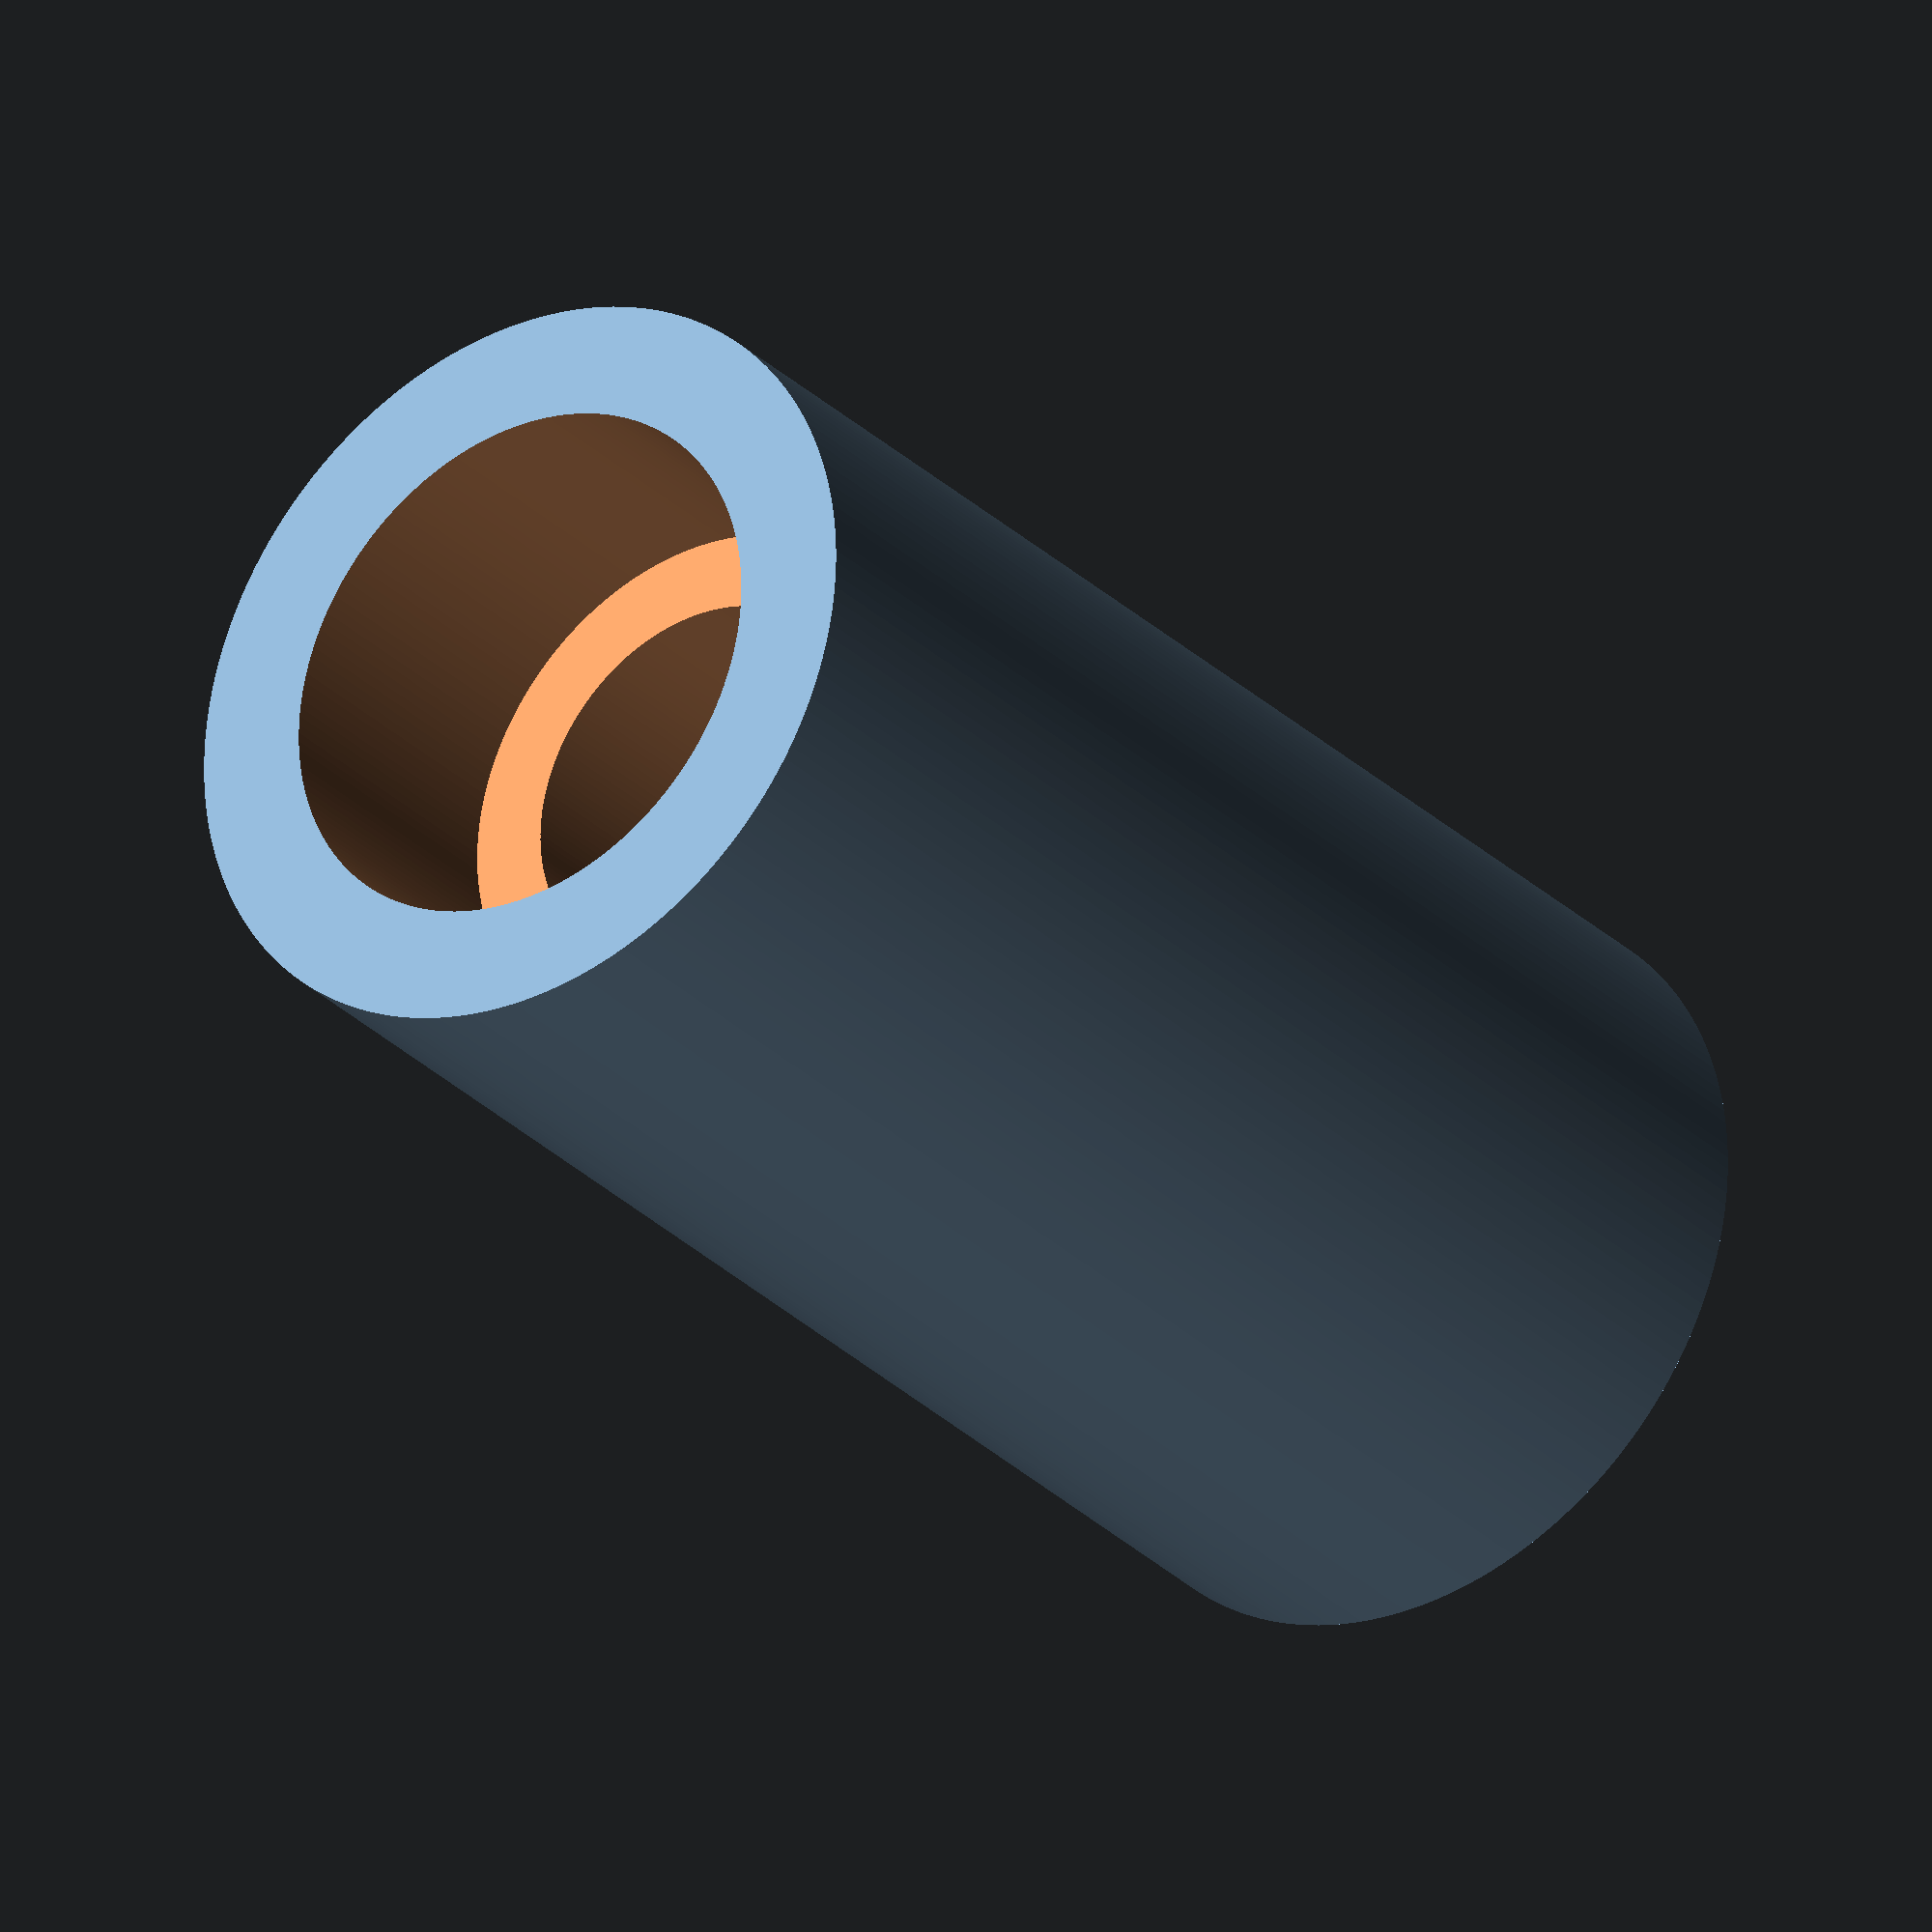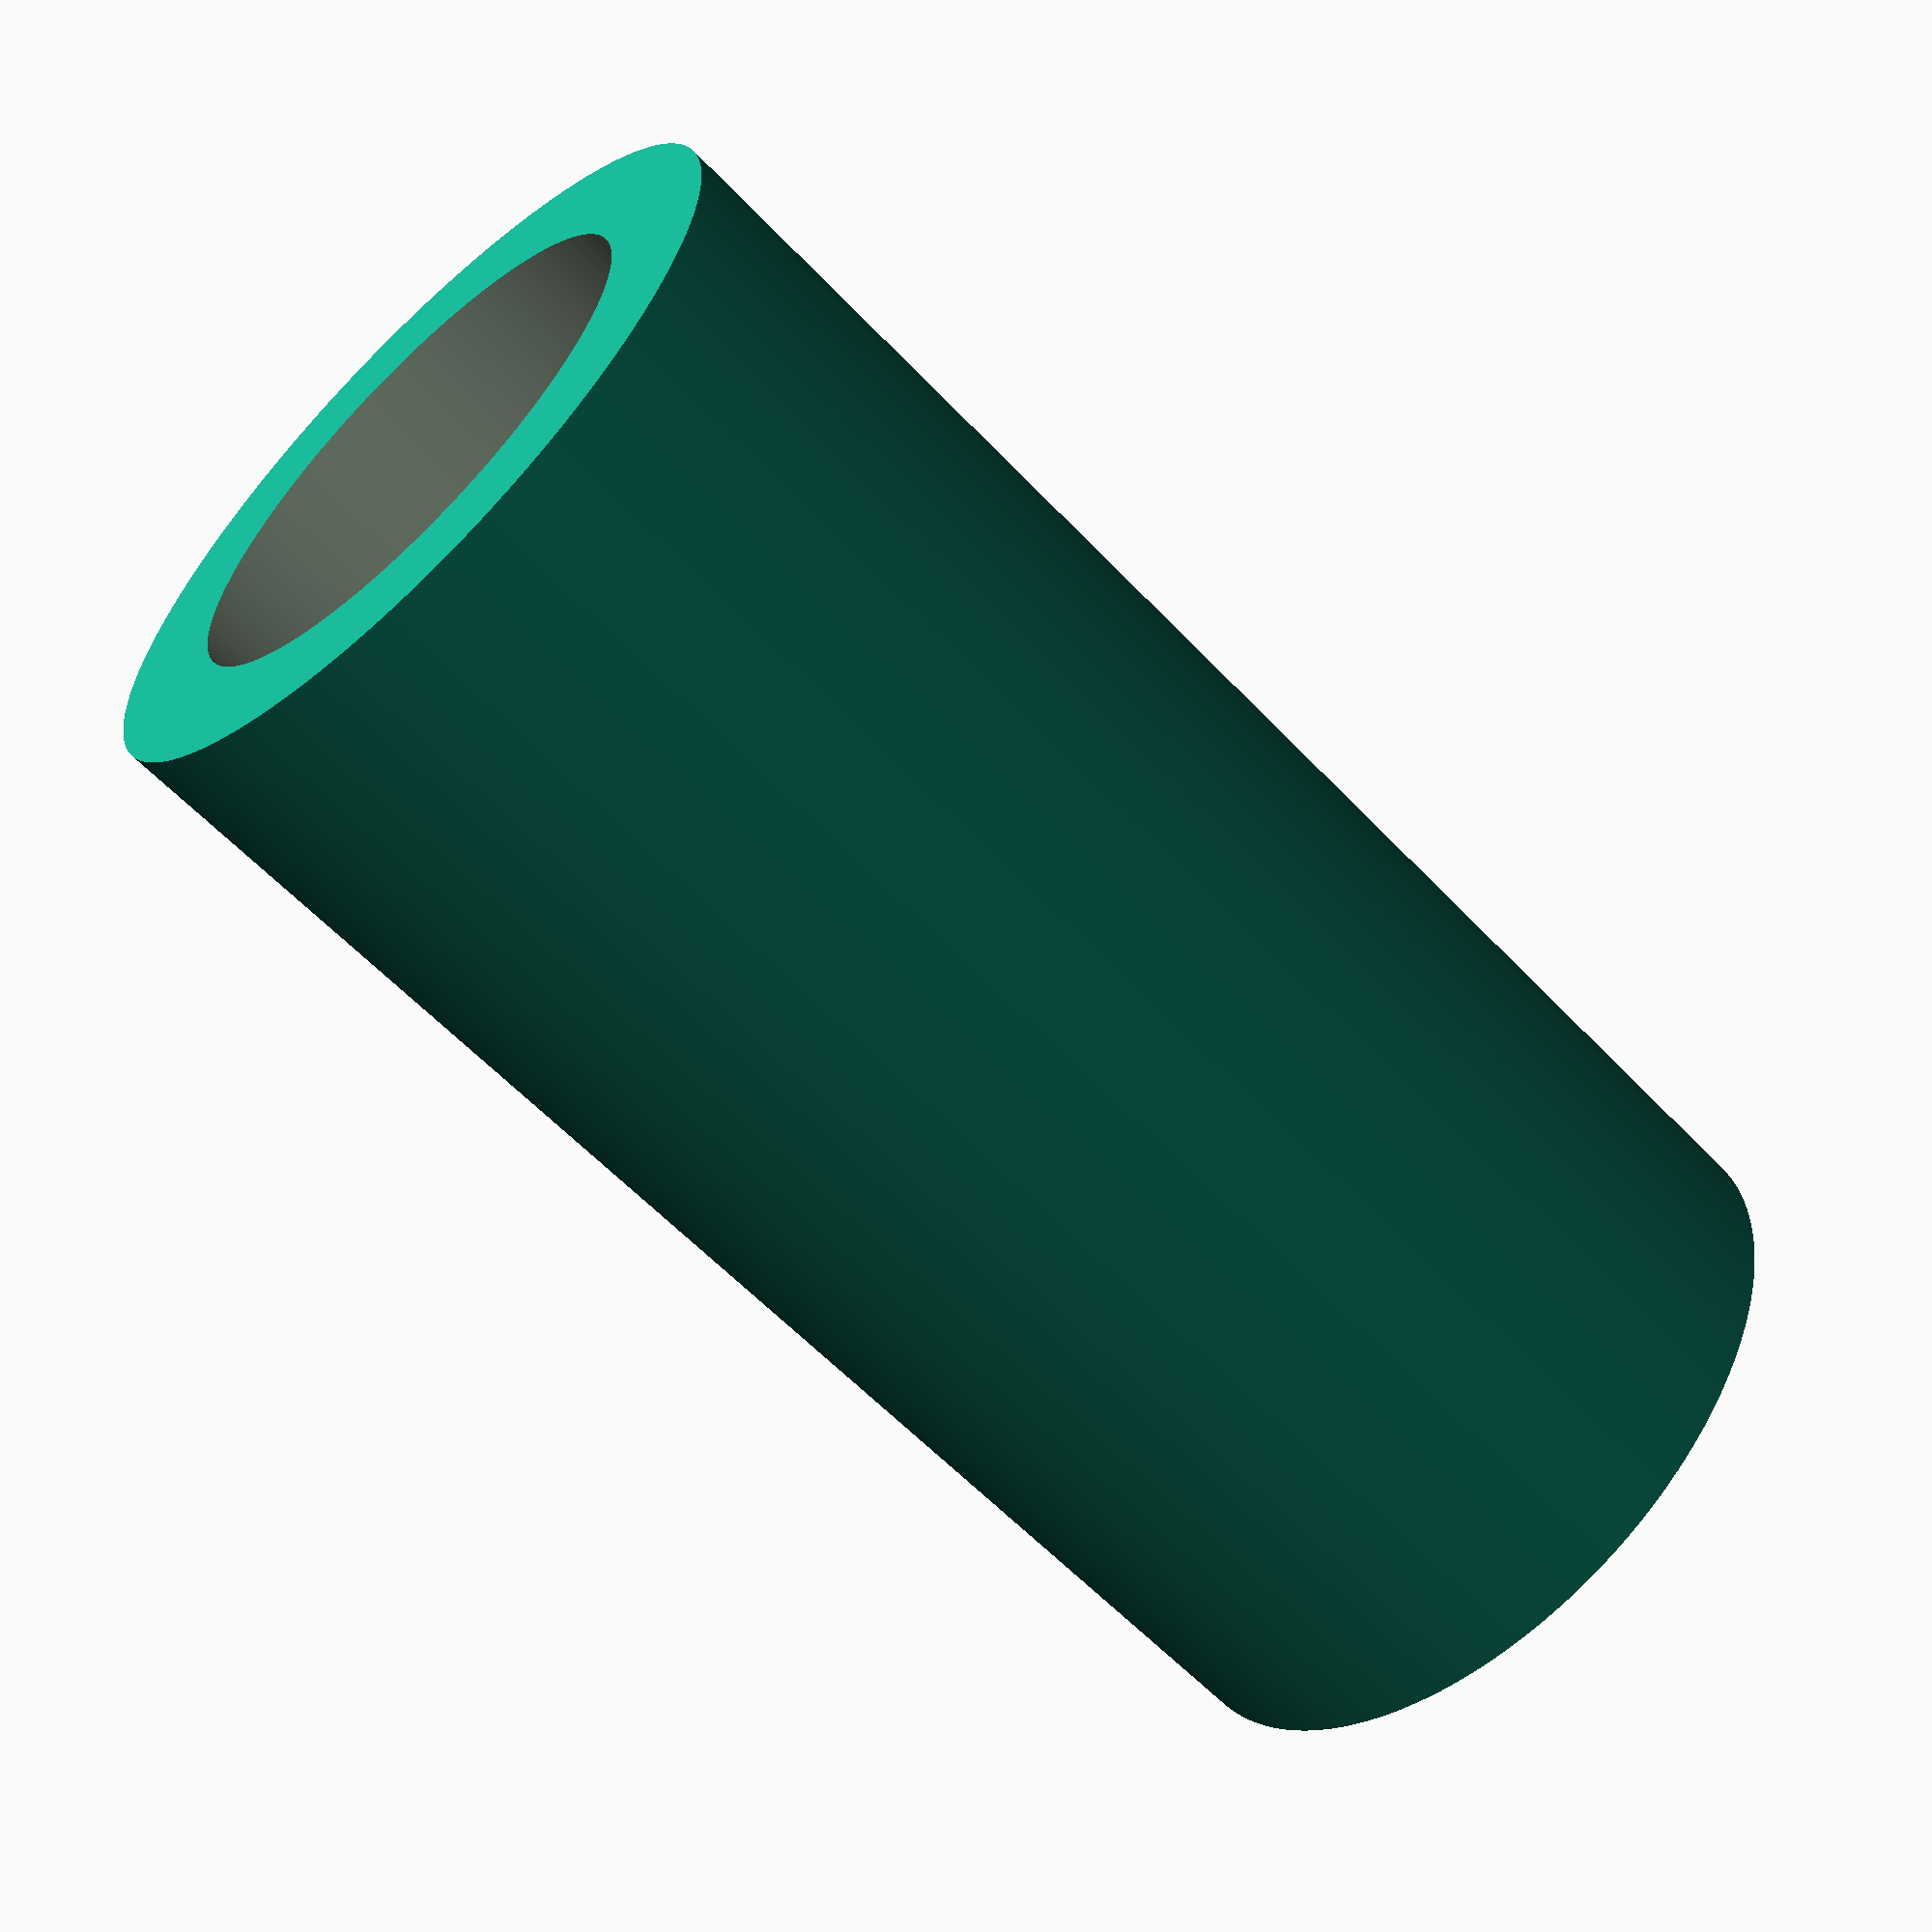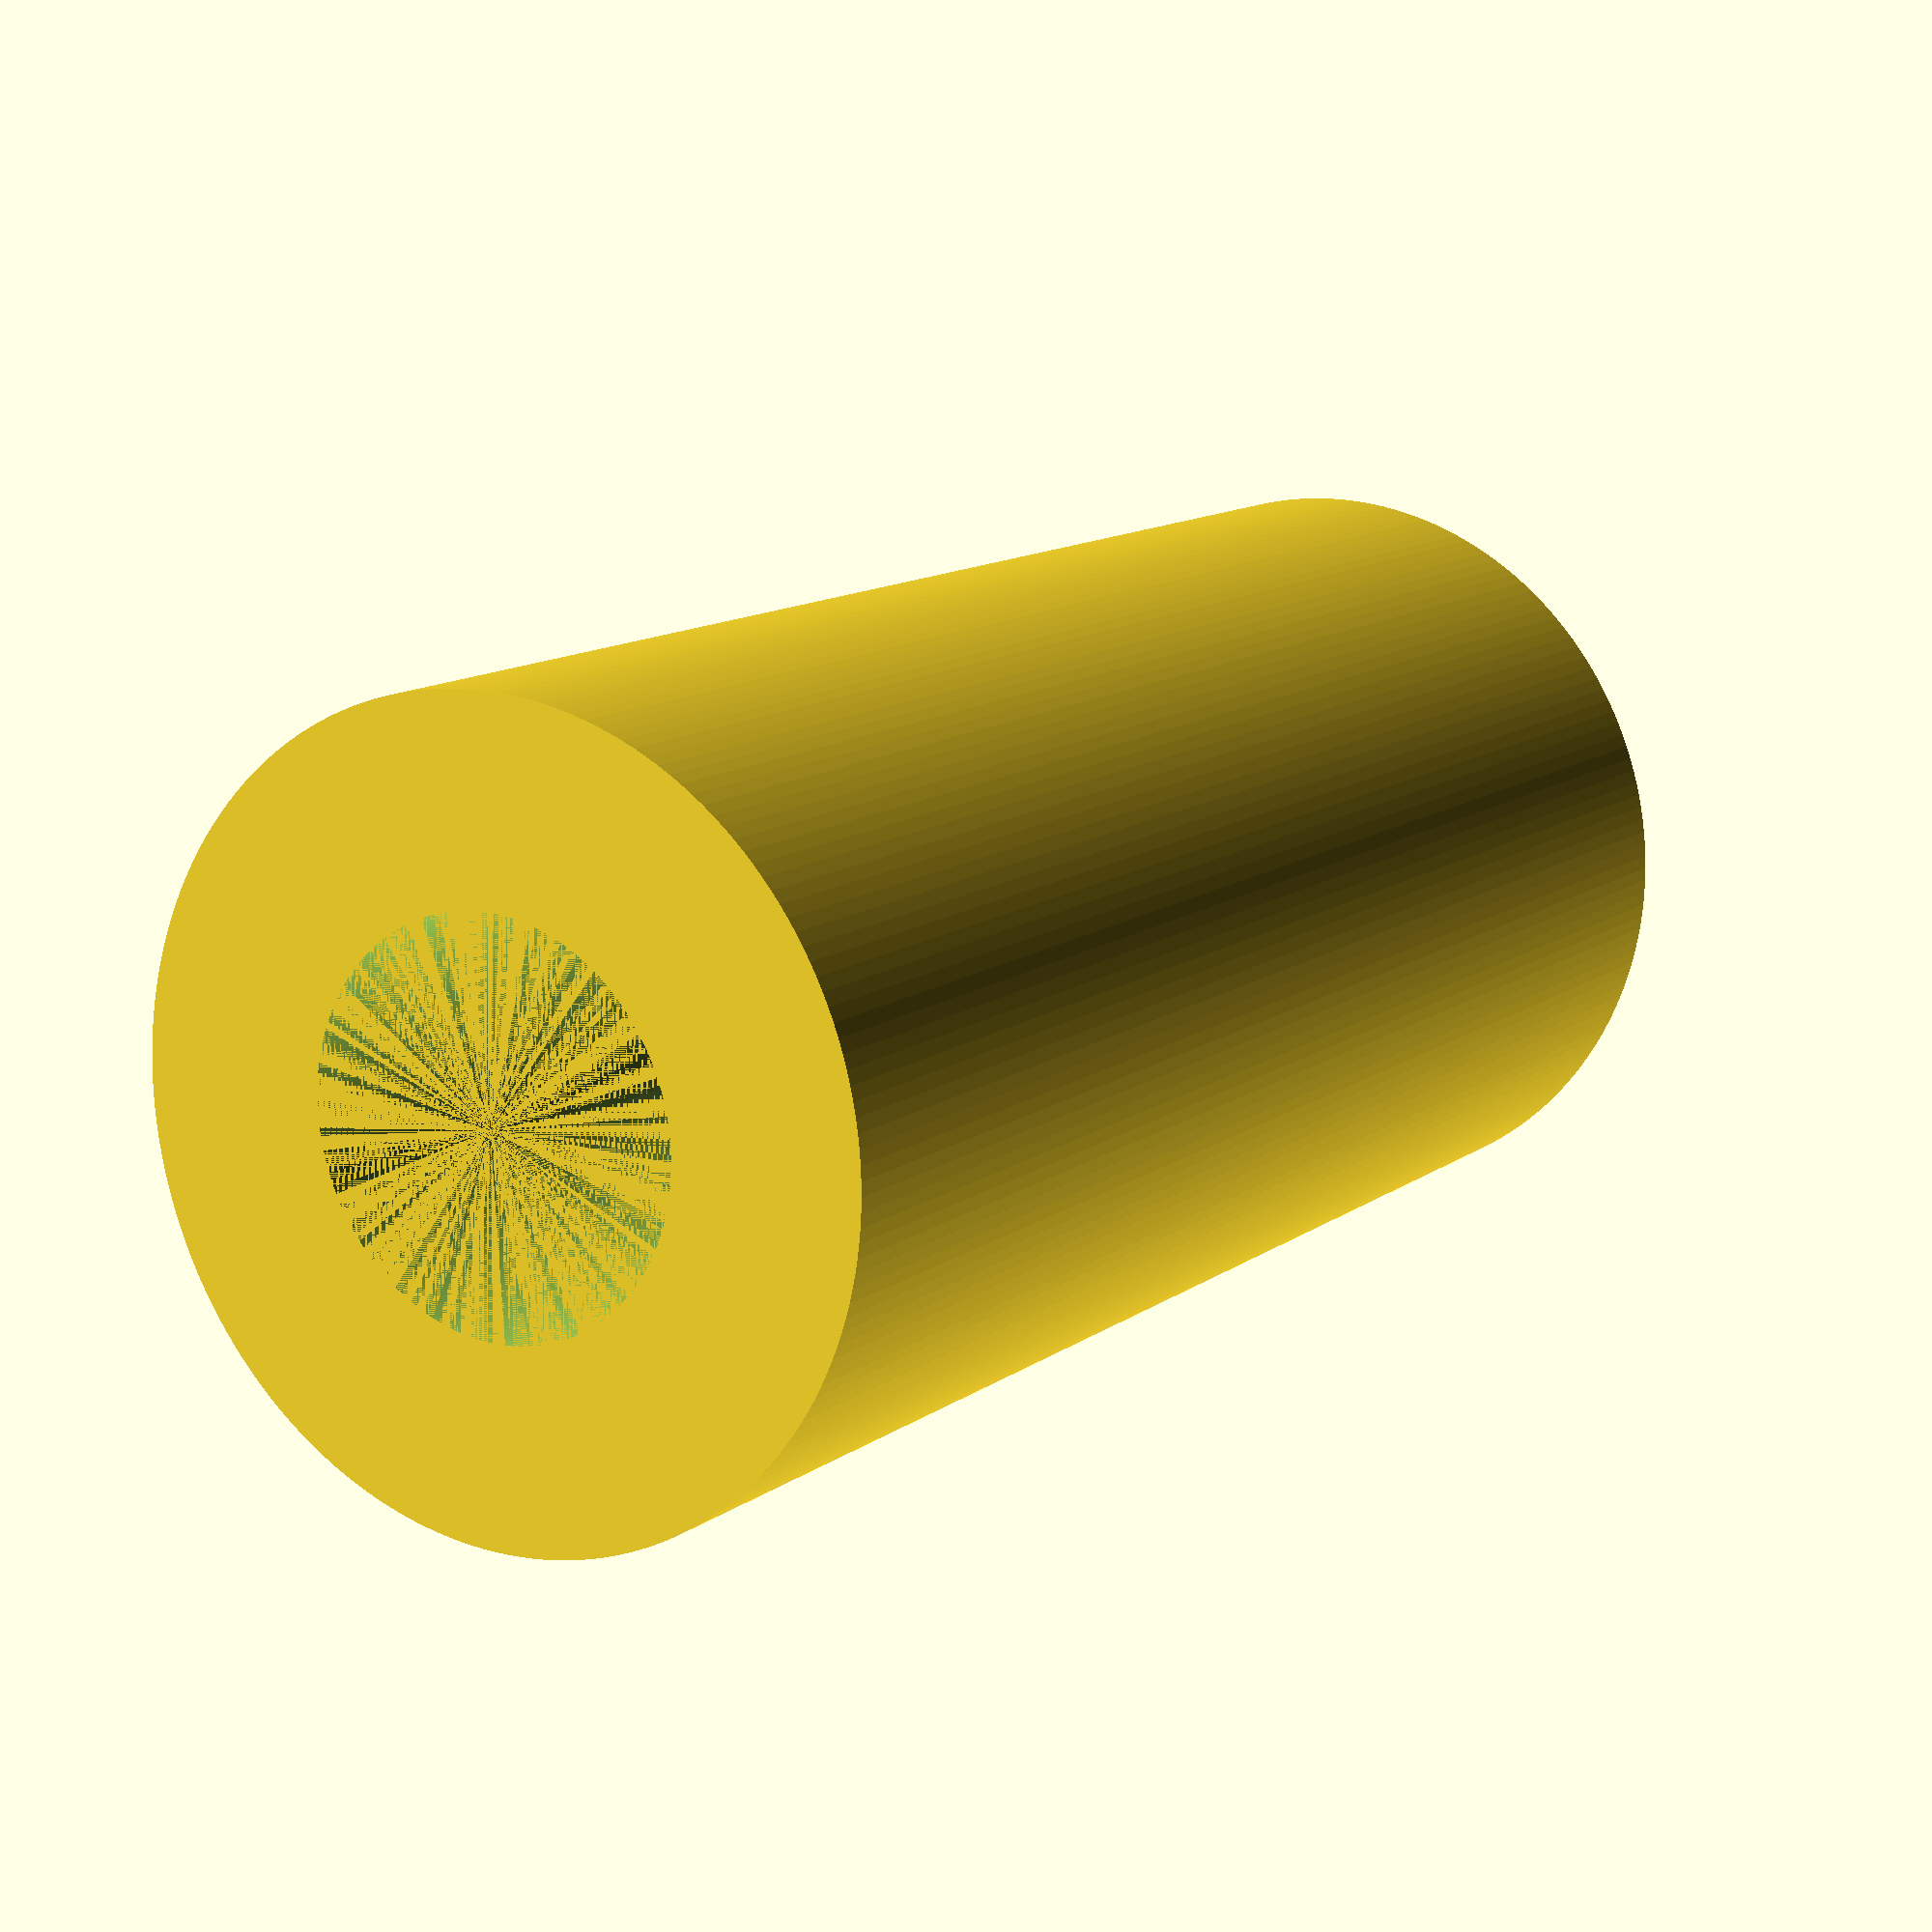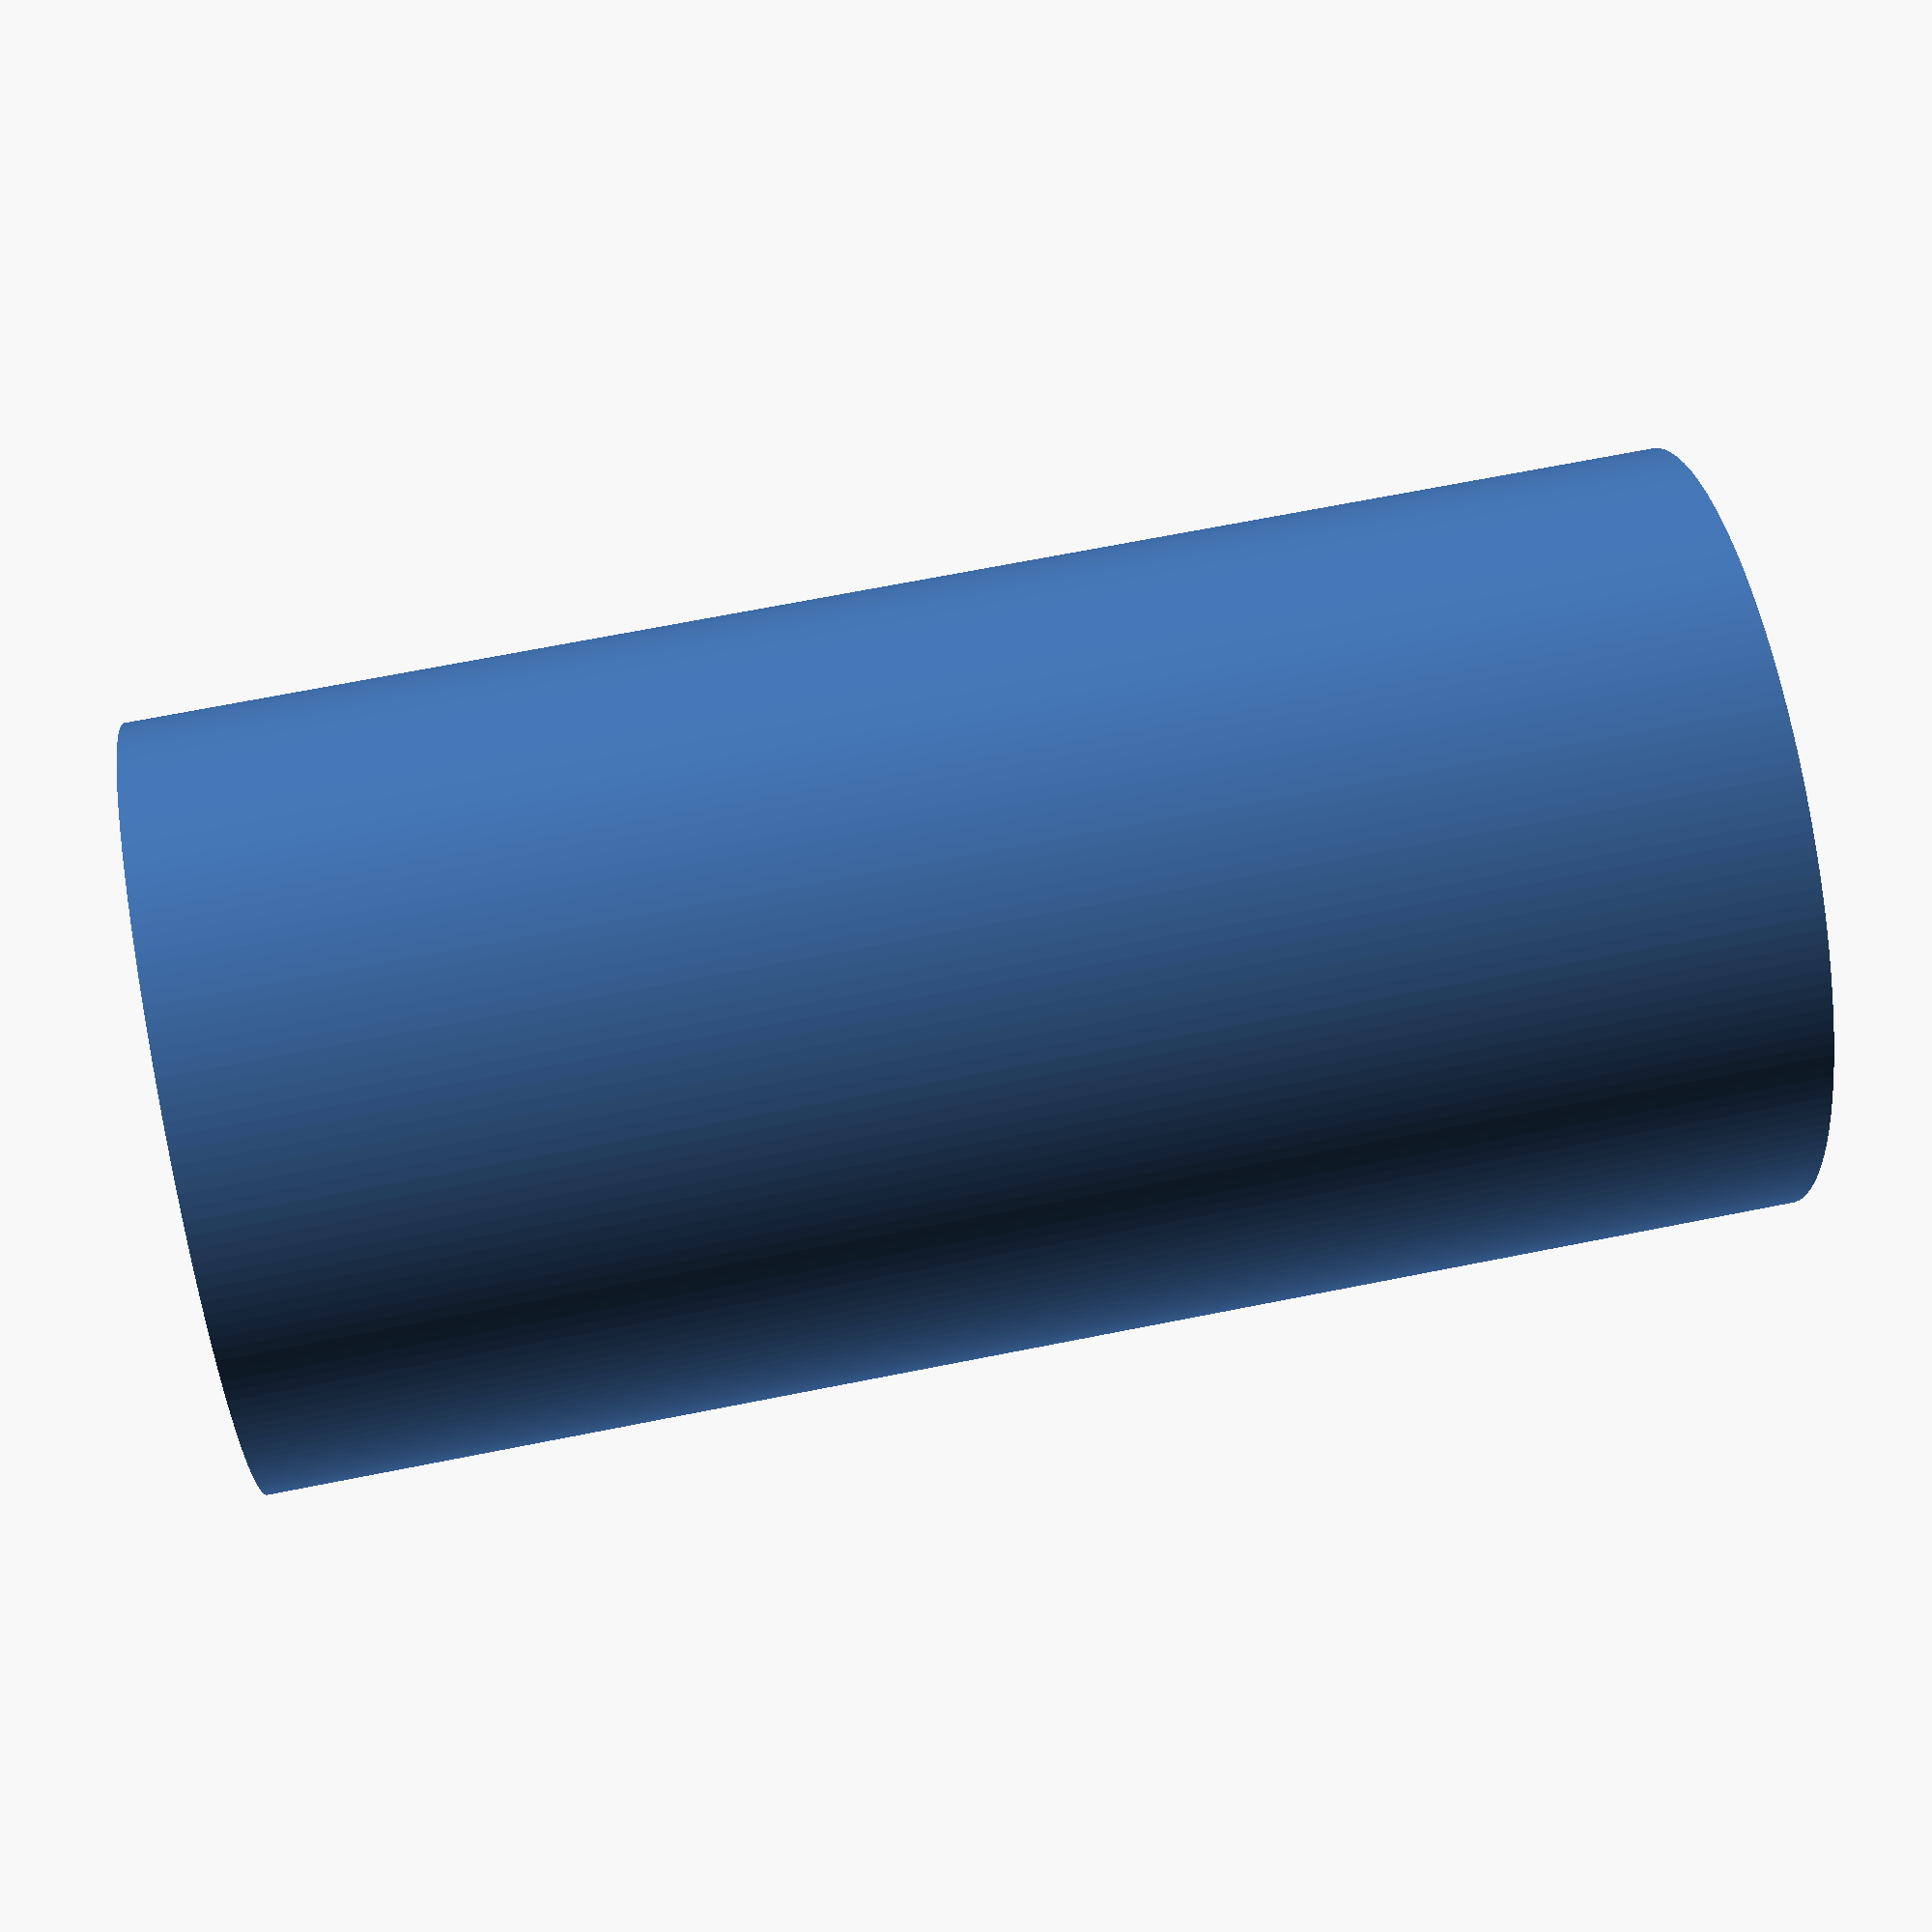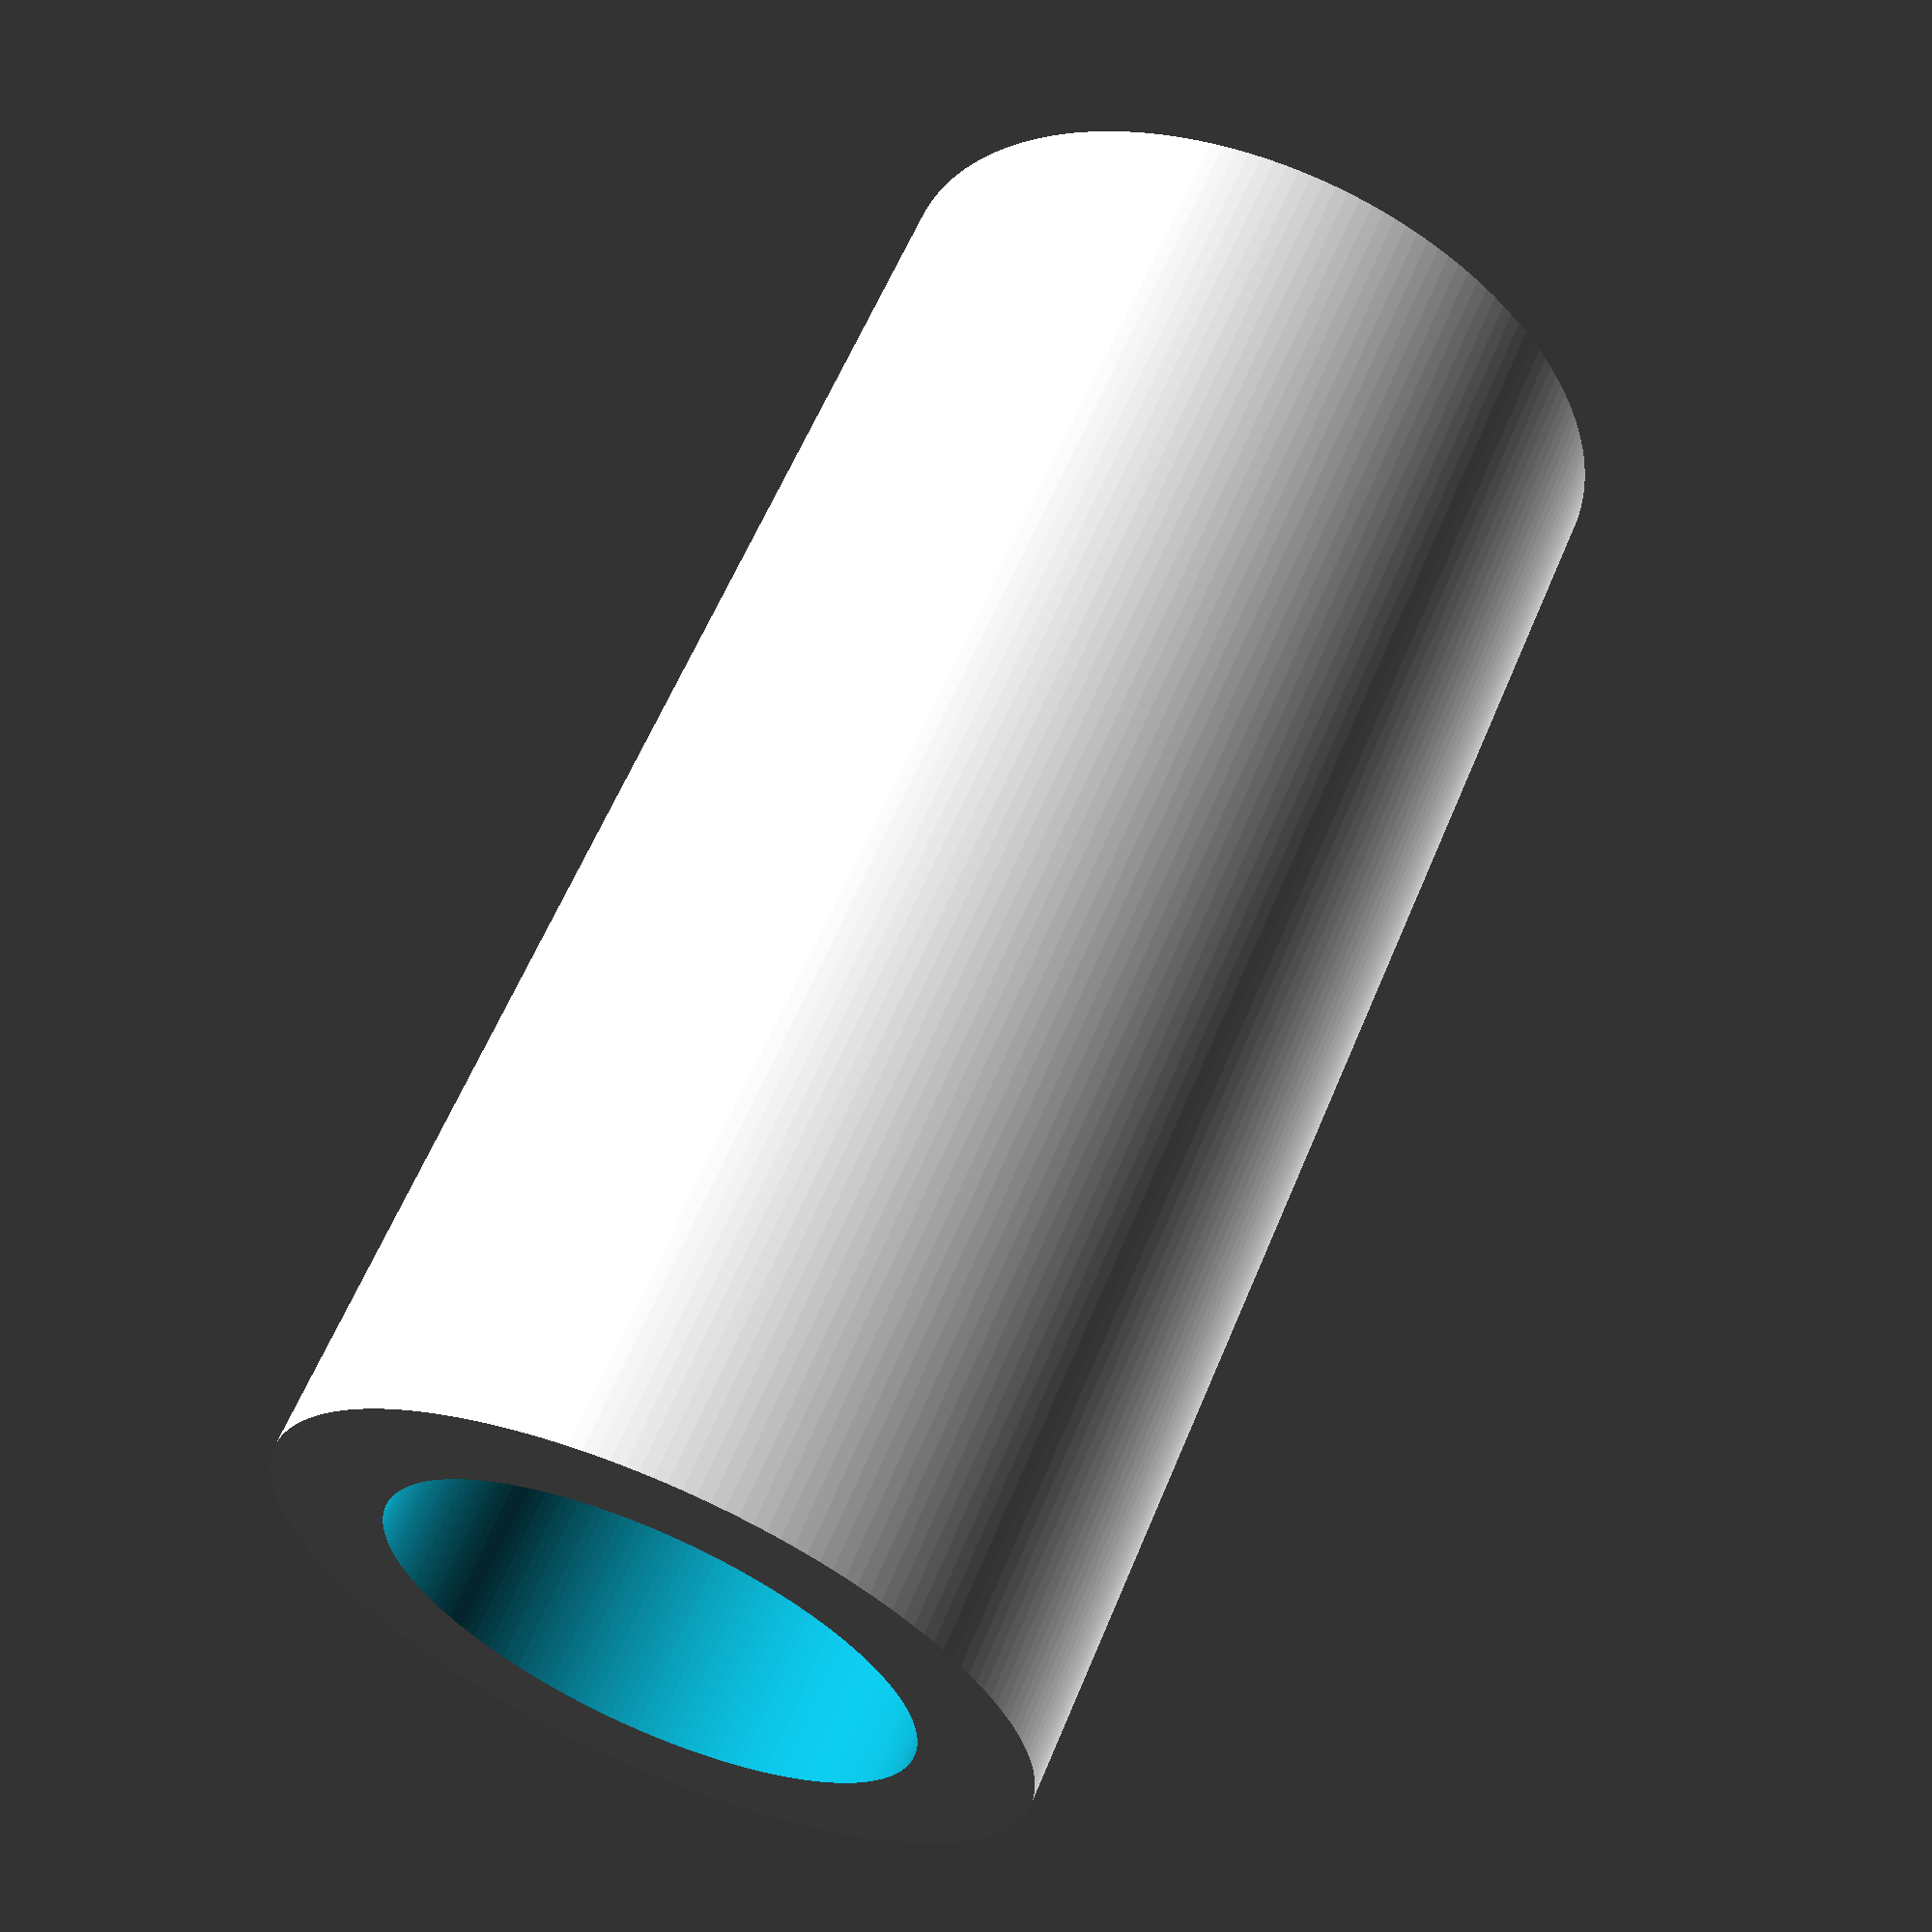
<openscad>
// Spacer for Lid to upside down lid.
// to allow for an up-side-down lid to be mounted on top for tool storage.

// 70mm M4 bolt.
// 65mm thread (excludes head/nut space).
// 60mm (2x2.5mm thickness for lids)
height = 20;

$fn=180;

difference() {
    union() {
        cylinder(d=10, h=height);
    }
    union() {
        // 6mm perfect for a heat fit.
        cylinder(d=5, h=height);
        
        //recess part way so that the bolt on the box lid 
        // can have a nut to hold it captive when the support is not used.
        
        translate([0,0,height-4]) {
            cylinder(d=7, h=4.1);
        }
    }
}
</openscad>
<views>
elev=208.7 azim=23.1 roll=144.8 proj=o view=wireframe
elev=59.1 azim=12.8 roll=42.8 proj=p view=solid
elev=347.4 azim=131.4 roll=212.3 proj=p view=wireframe
elev=291.7 azim=240.3 roll=78.7 proj=p view=solid
elev=119.8 azim=180.3 roll=157.6 proj=p view=wireframe
</views>
